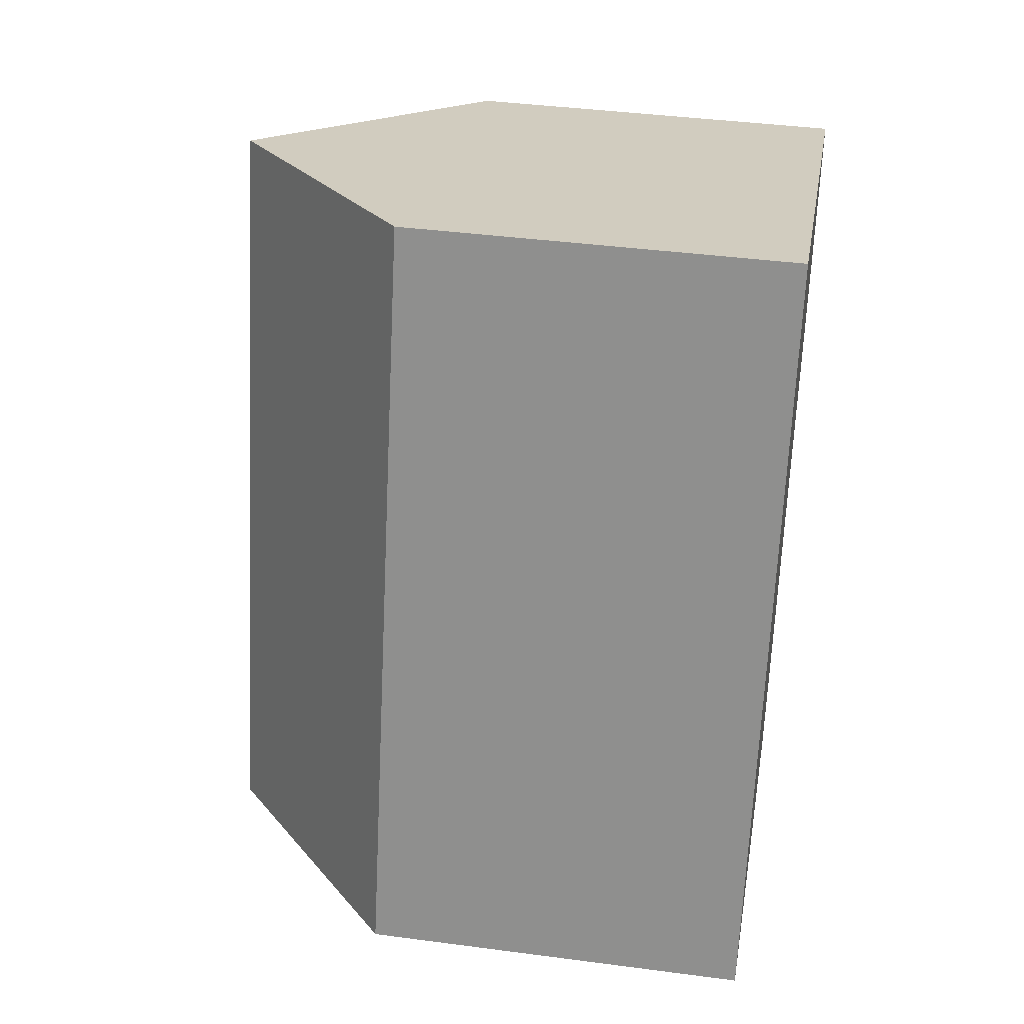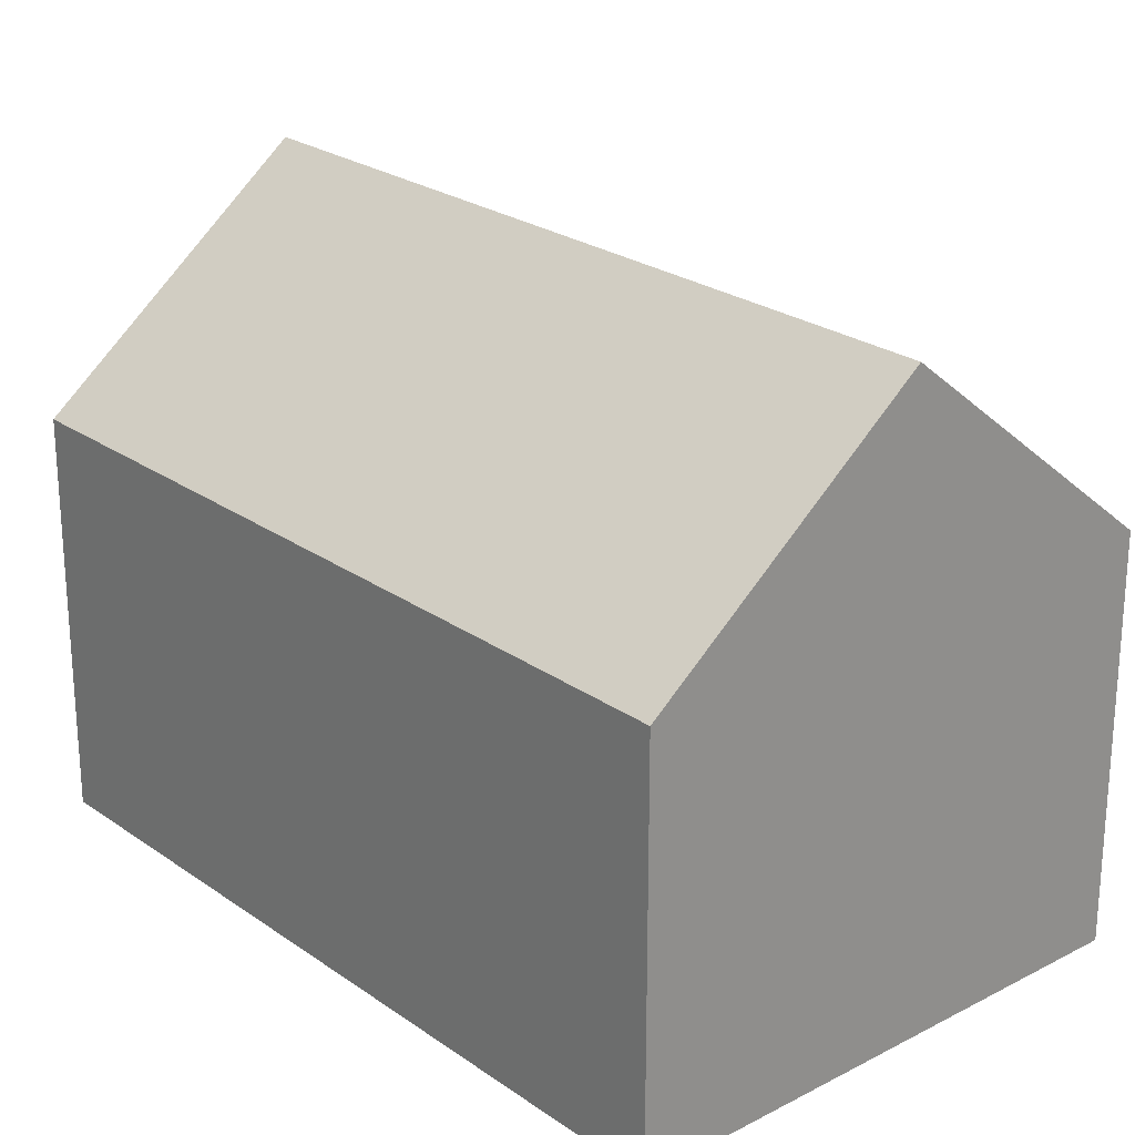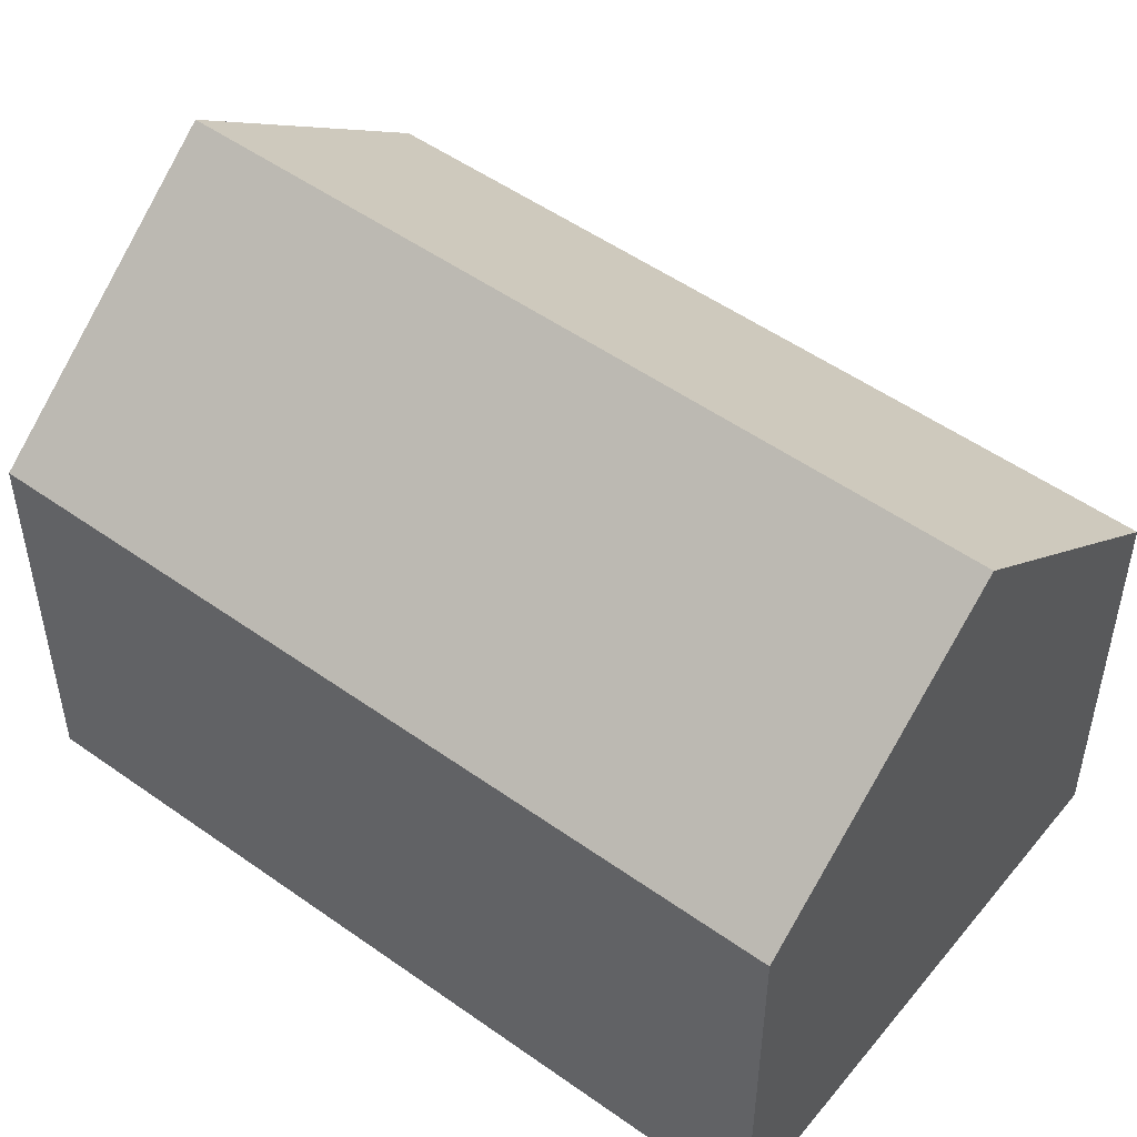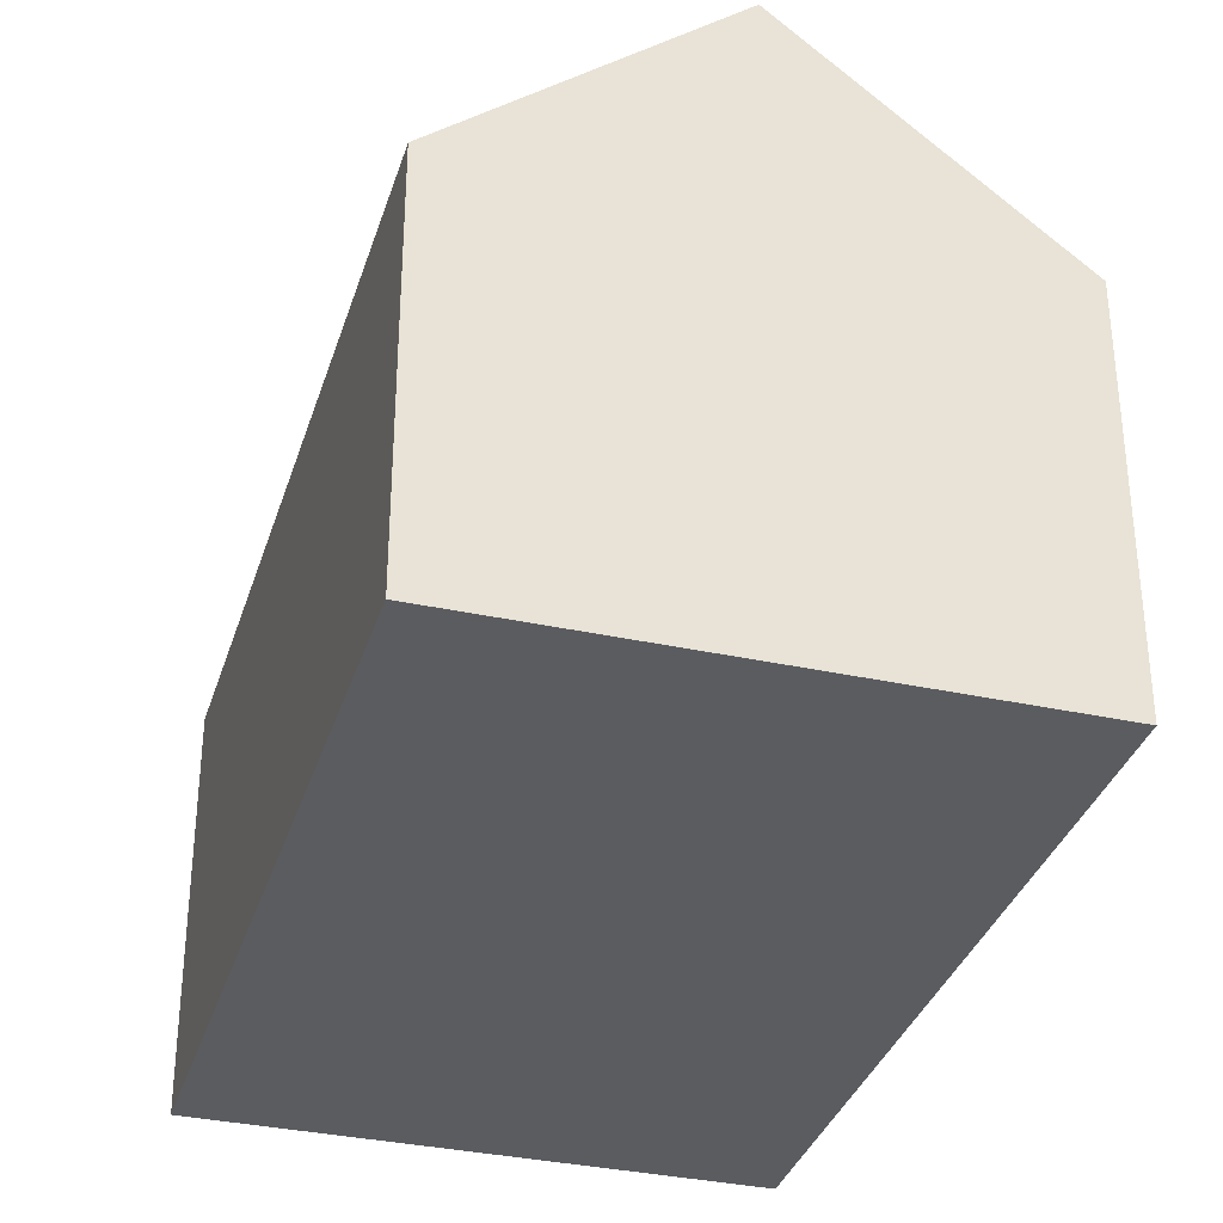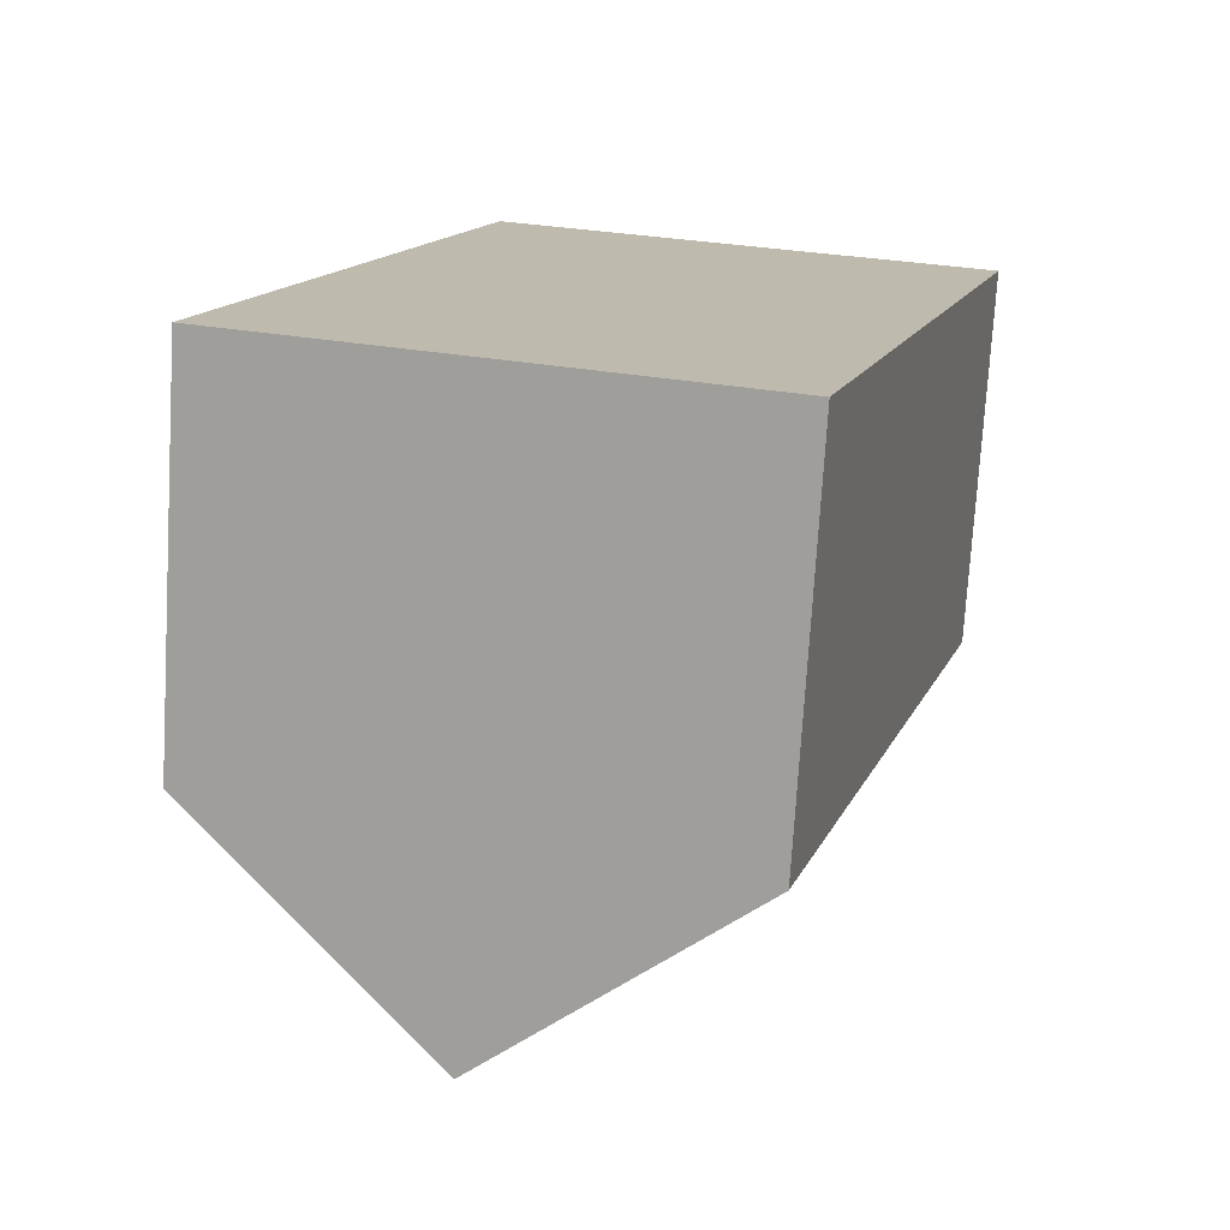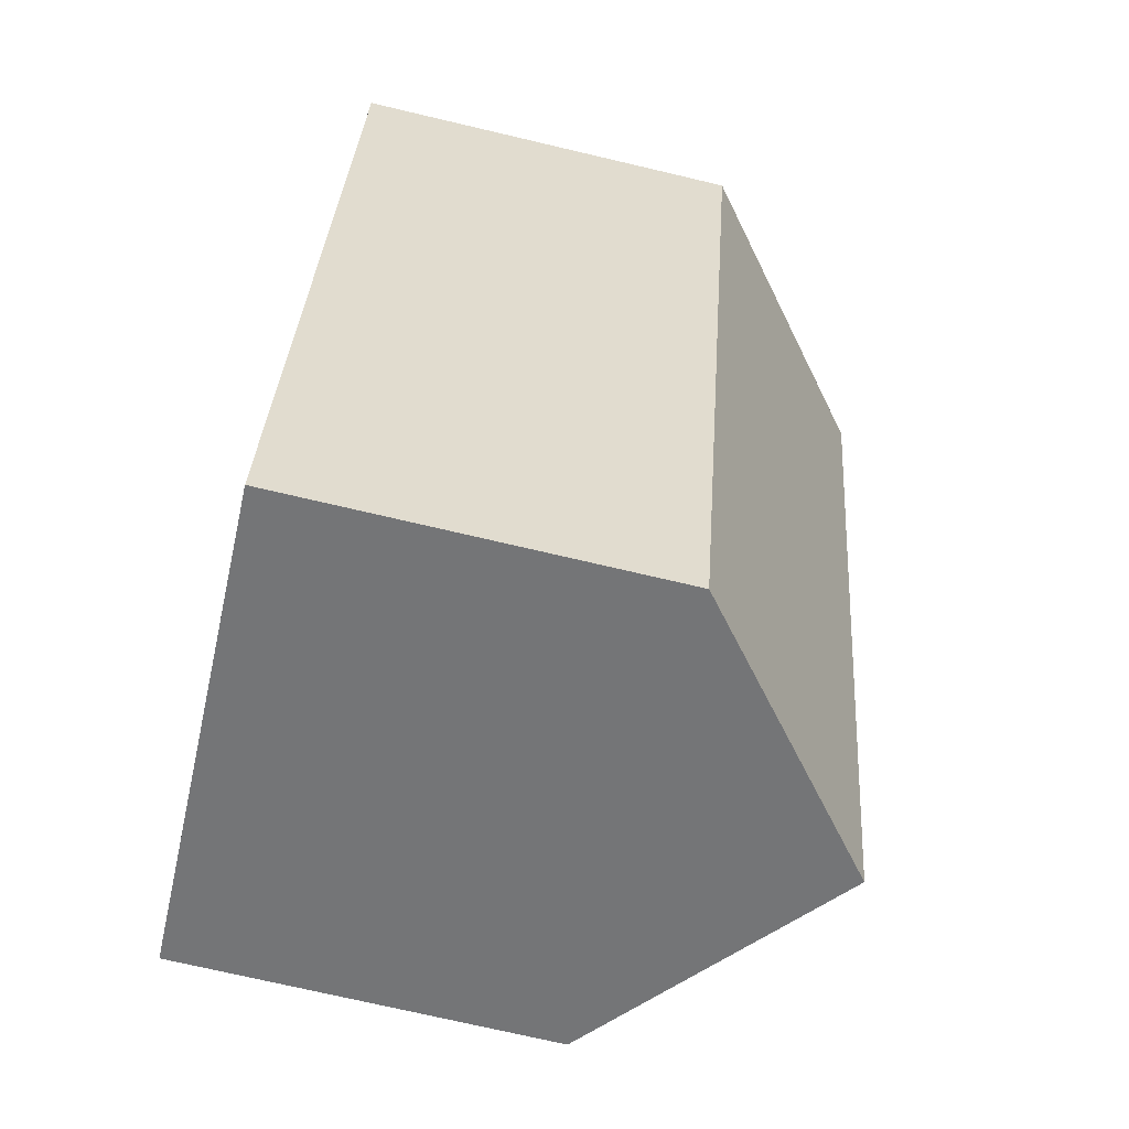
<metadata>
{"format":"obj","ext":"obj","renderer":"f3d","projection":"perspective","resolution":1024,"background":"white","views":[{"elev":40.0,"azim":-80.7,"up":"+Z"},{"elev":24.2,"azim":155.8,"up":"+Y"},{"elev":51.3,"azim":144.5,"up":"+Y"},{"elev":-34.2,"azim":0.3,"up":"+Y"},{"elev":-74.8,"azim":-3.5,"up":"+Z"},{"elev":-73.2,"azim":76.8,"up":"+Z"}]}
</metadata>
<code>
v  10.42 7.967 -3.134
v  9.88 12.28 13.96
v  15.09 7.967 12.39
v  5.211 12.28 -1.567
v  4.668 7.967 15.53
v  0 7.967 4.878e-16
v  0 0 0
v  4.668 -9.507e-16 15.53
v  15.09 -7.588e-16 12.39
v  9.88 -8.547e-16 13.96
v  10.42 1.919e-16 -3.134
v  5.211 9.595e-17 -1.567
g defaultobject
f 1 2 3
f 2 1 4
f 4 5 2
f 5 4 6
f 7 5 6
f 5 7 8
f 5 3 2
f 3 5 8
f 3 8 9
f 9 8 10
f 9 1 3
f 1 9 11
f 1 6 4
f 6 1 7
f 7 1 11
f 7 11 12
f 10 11 9
f 11 10 8
f 11 8 7
f 11 7 12

</code>
